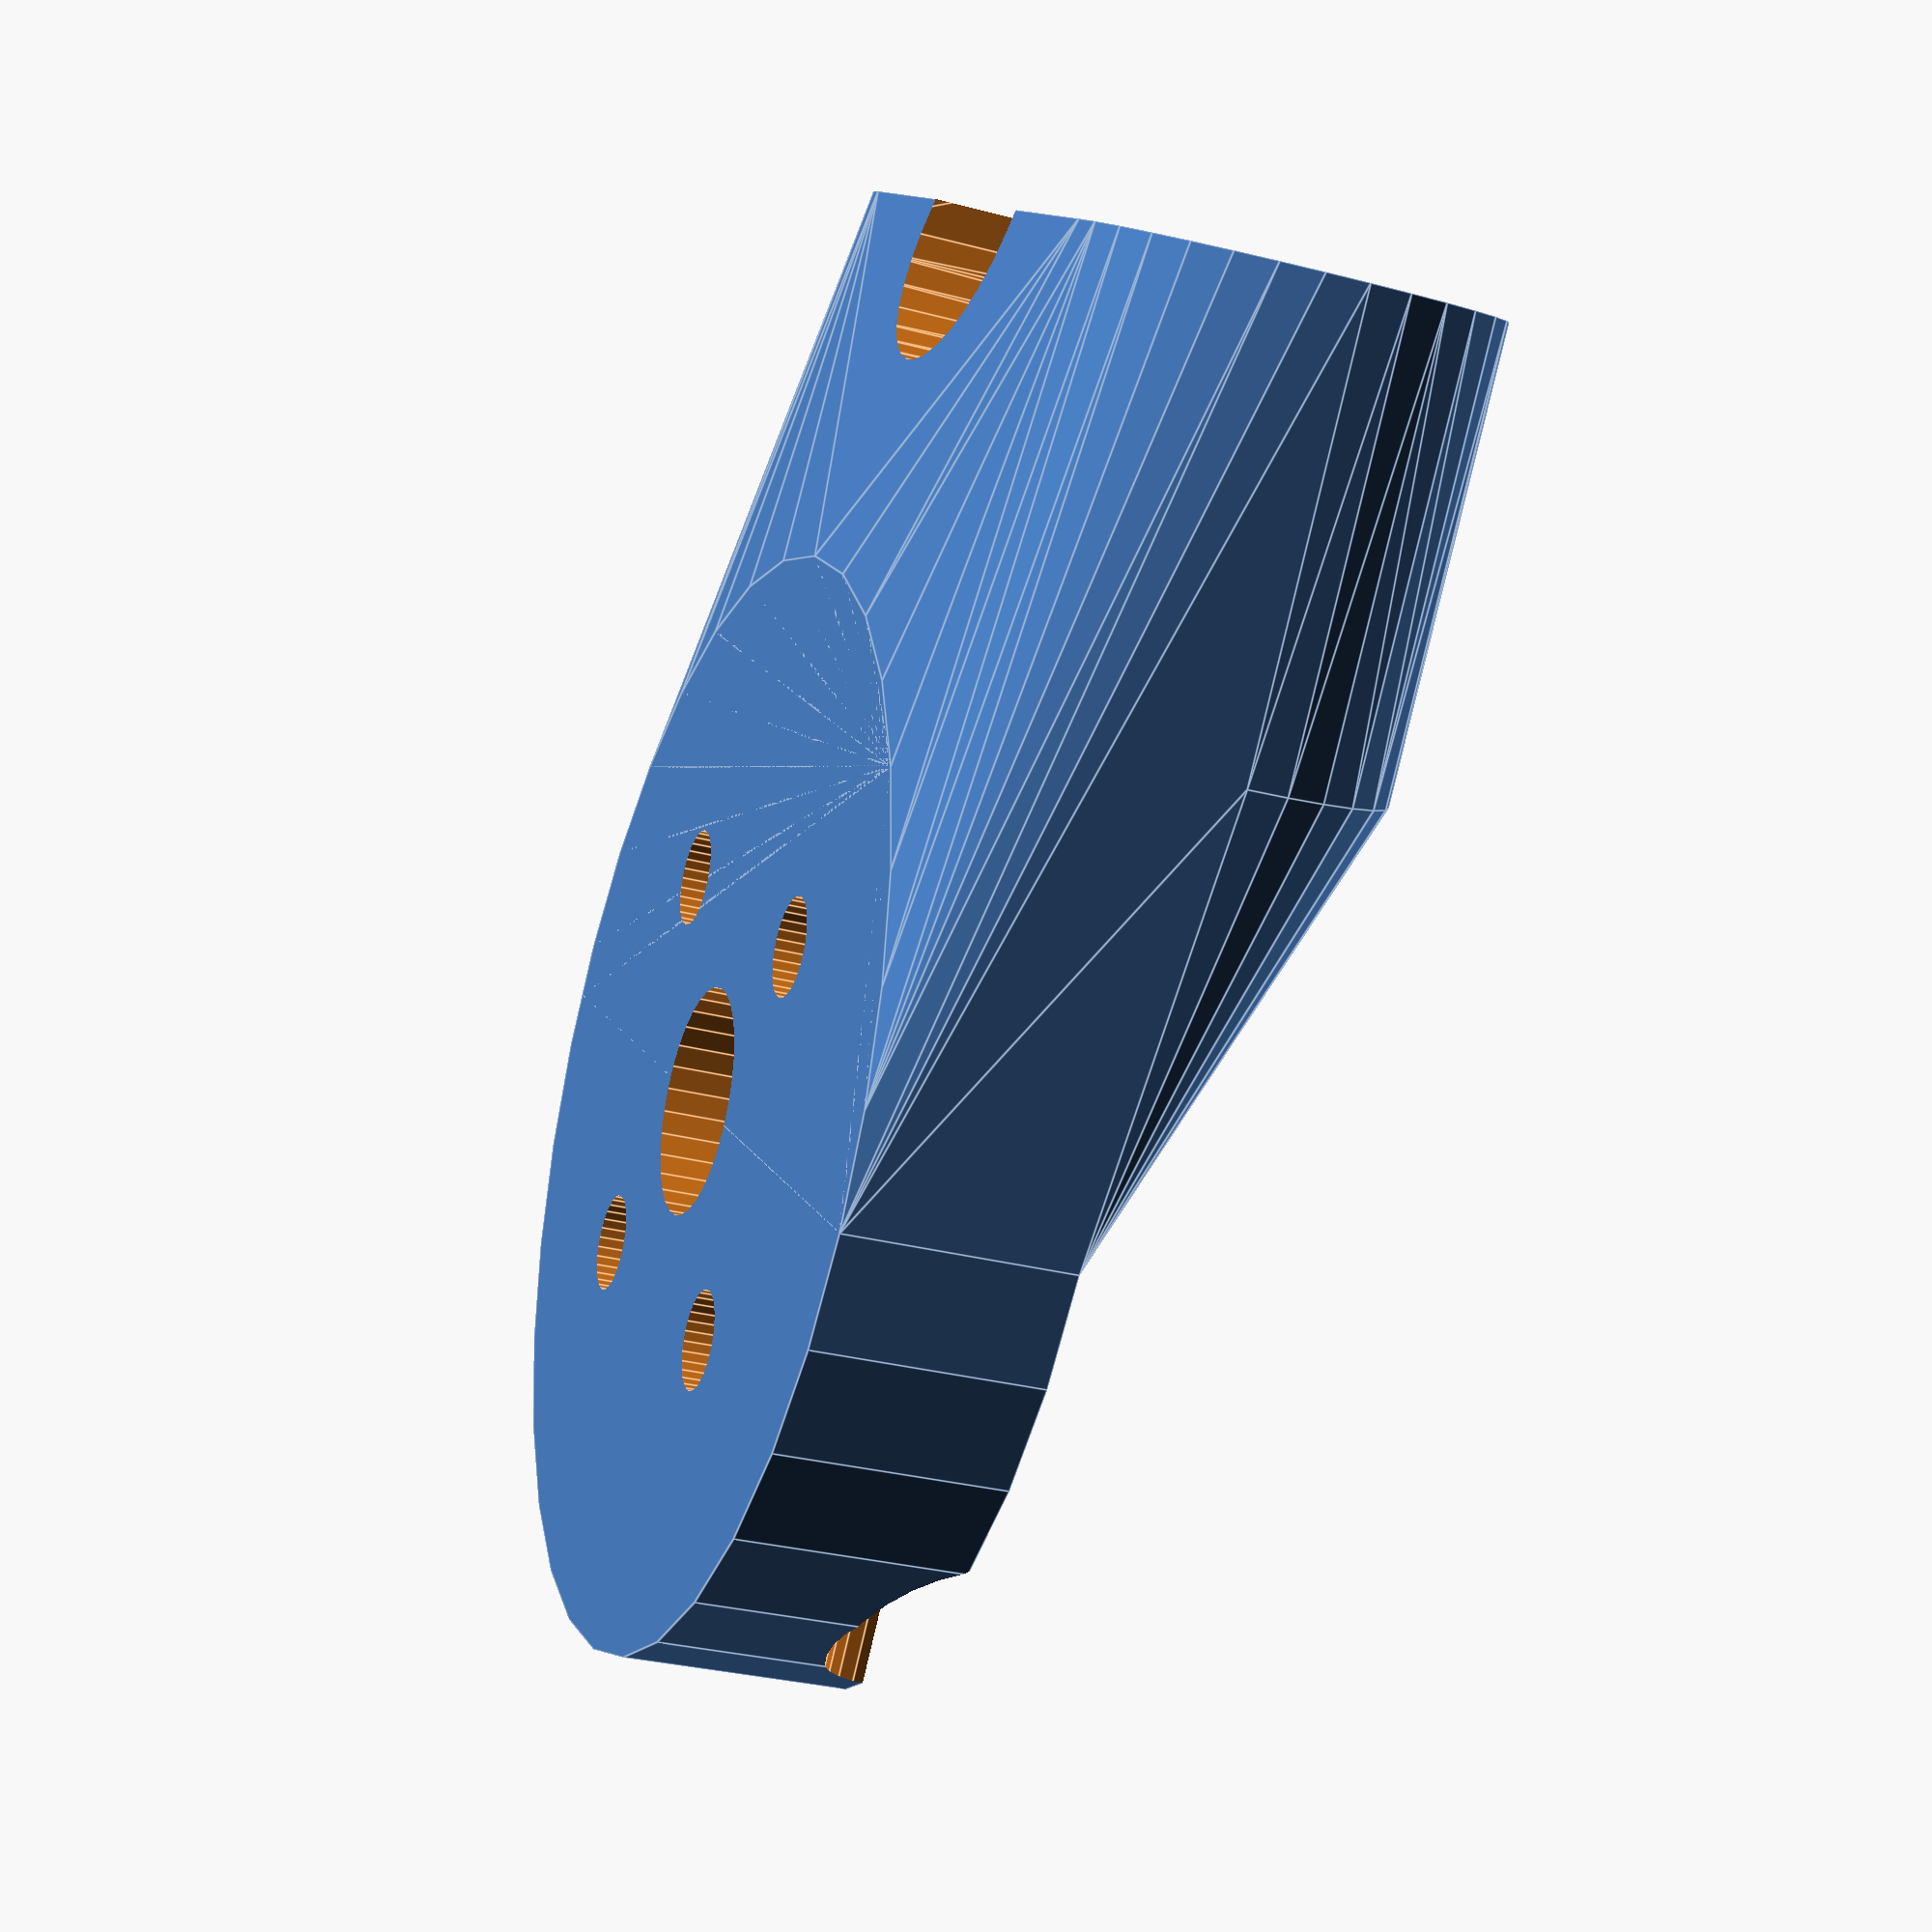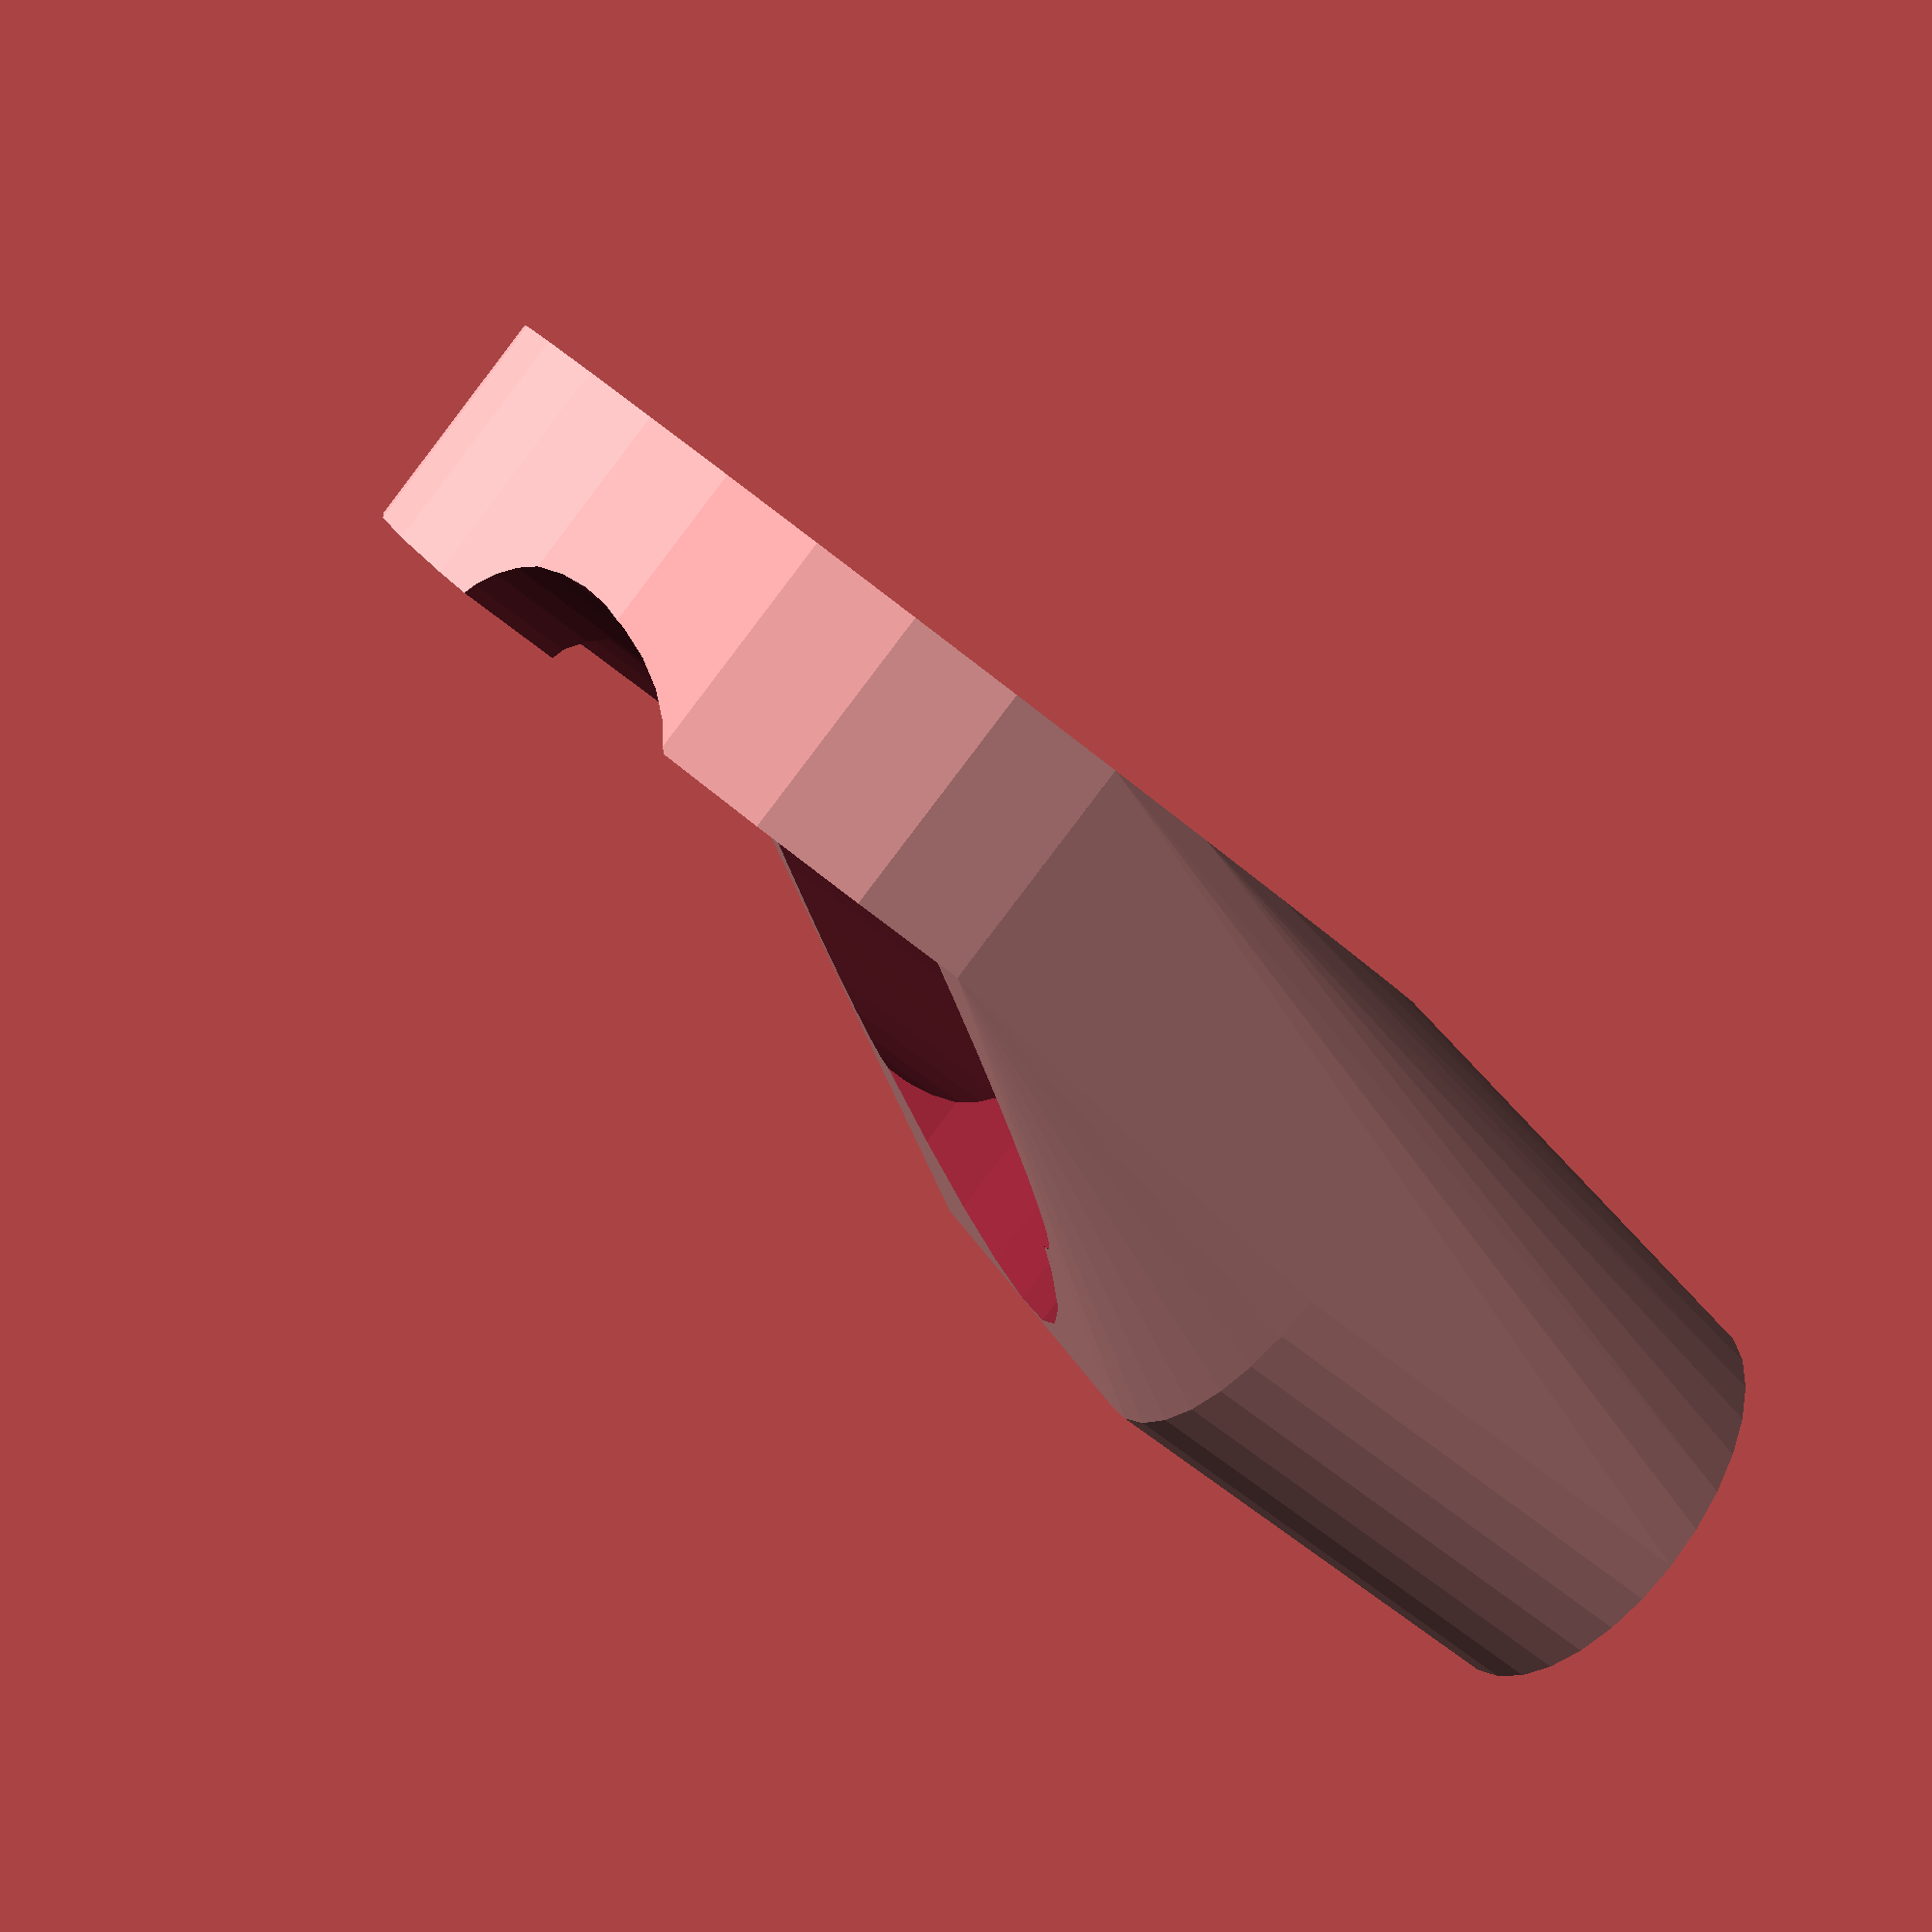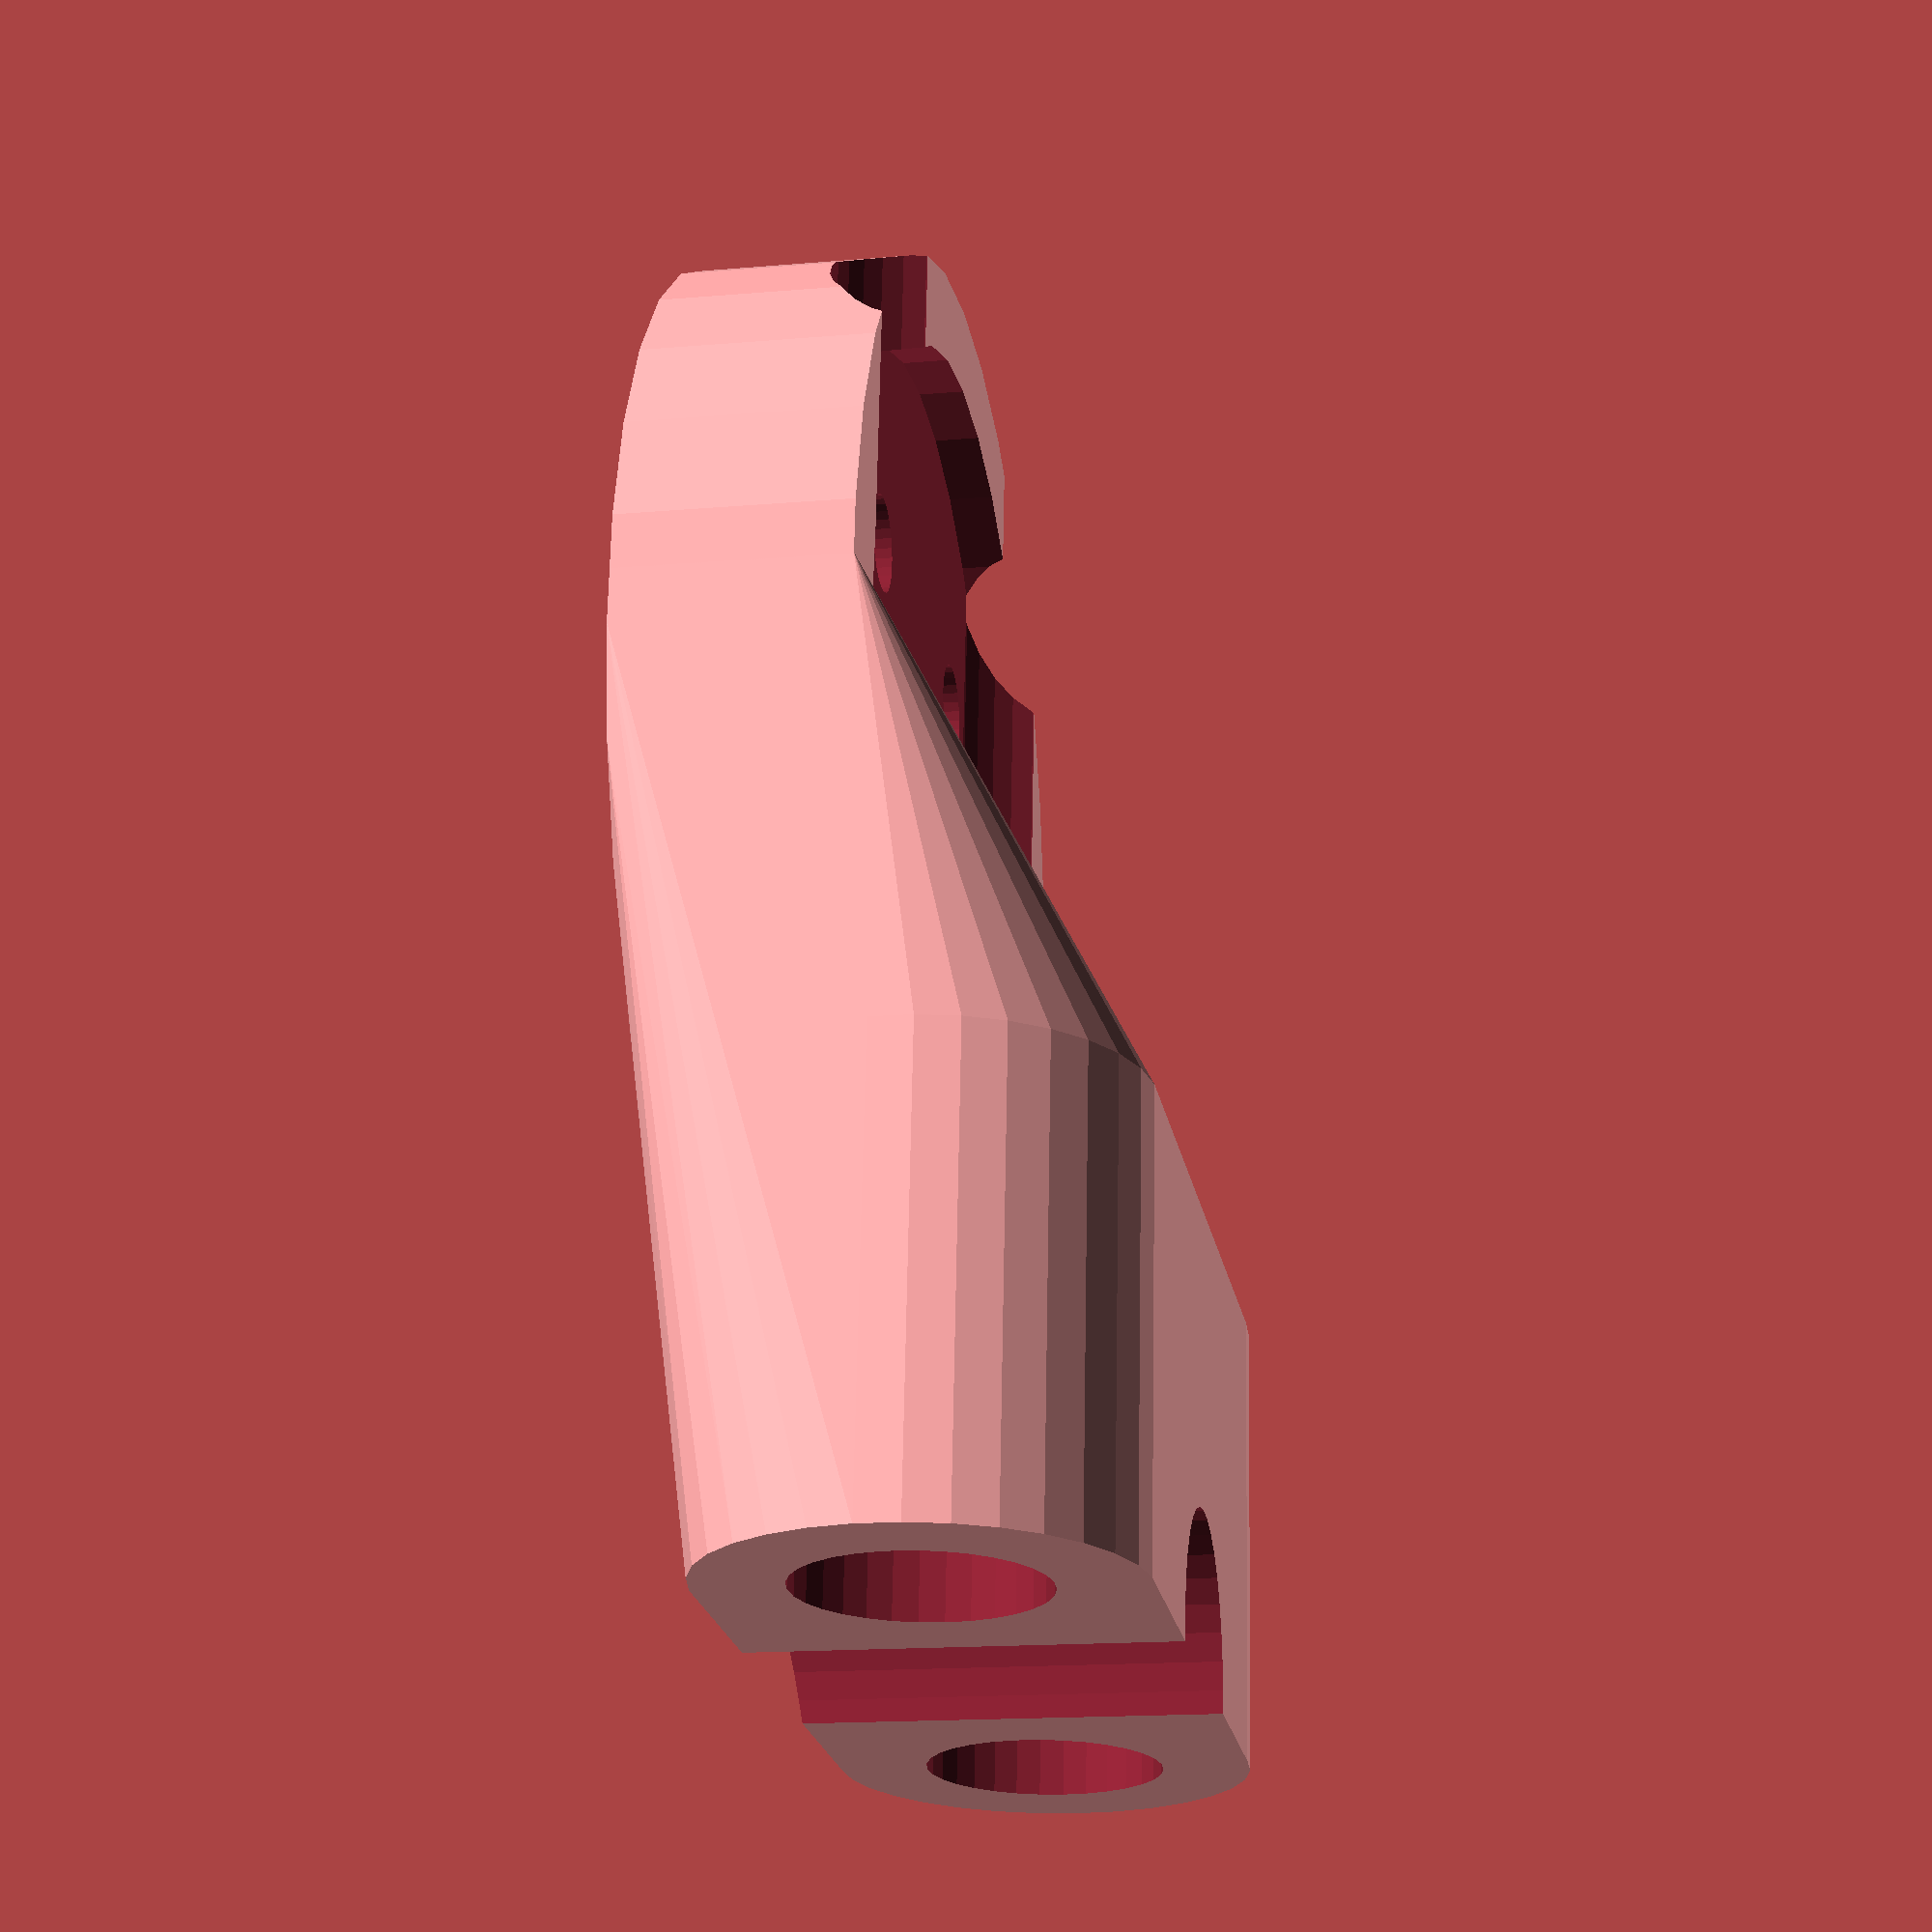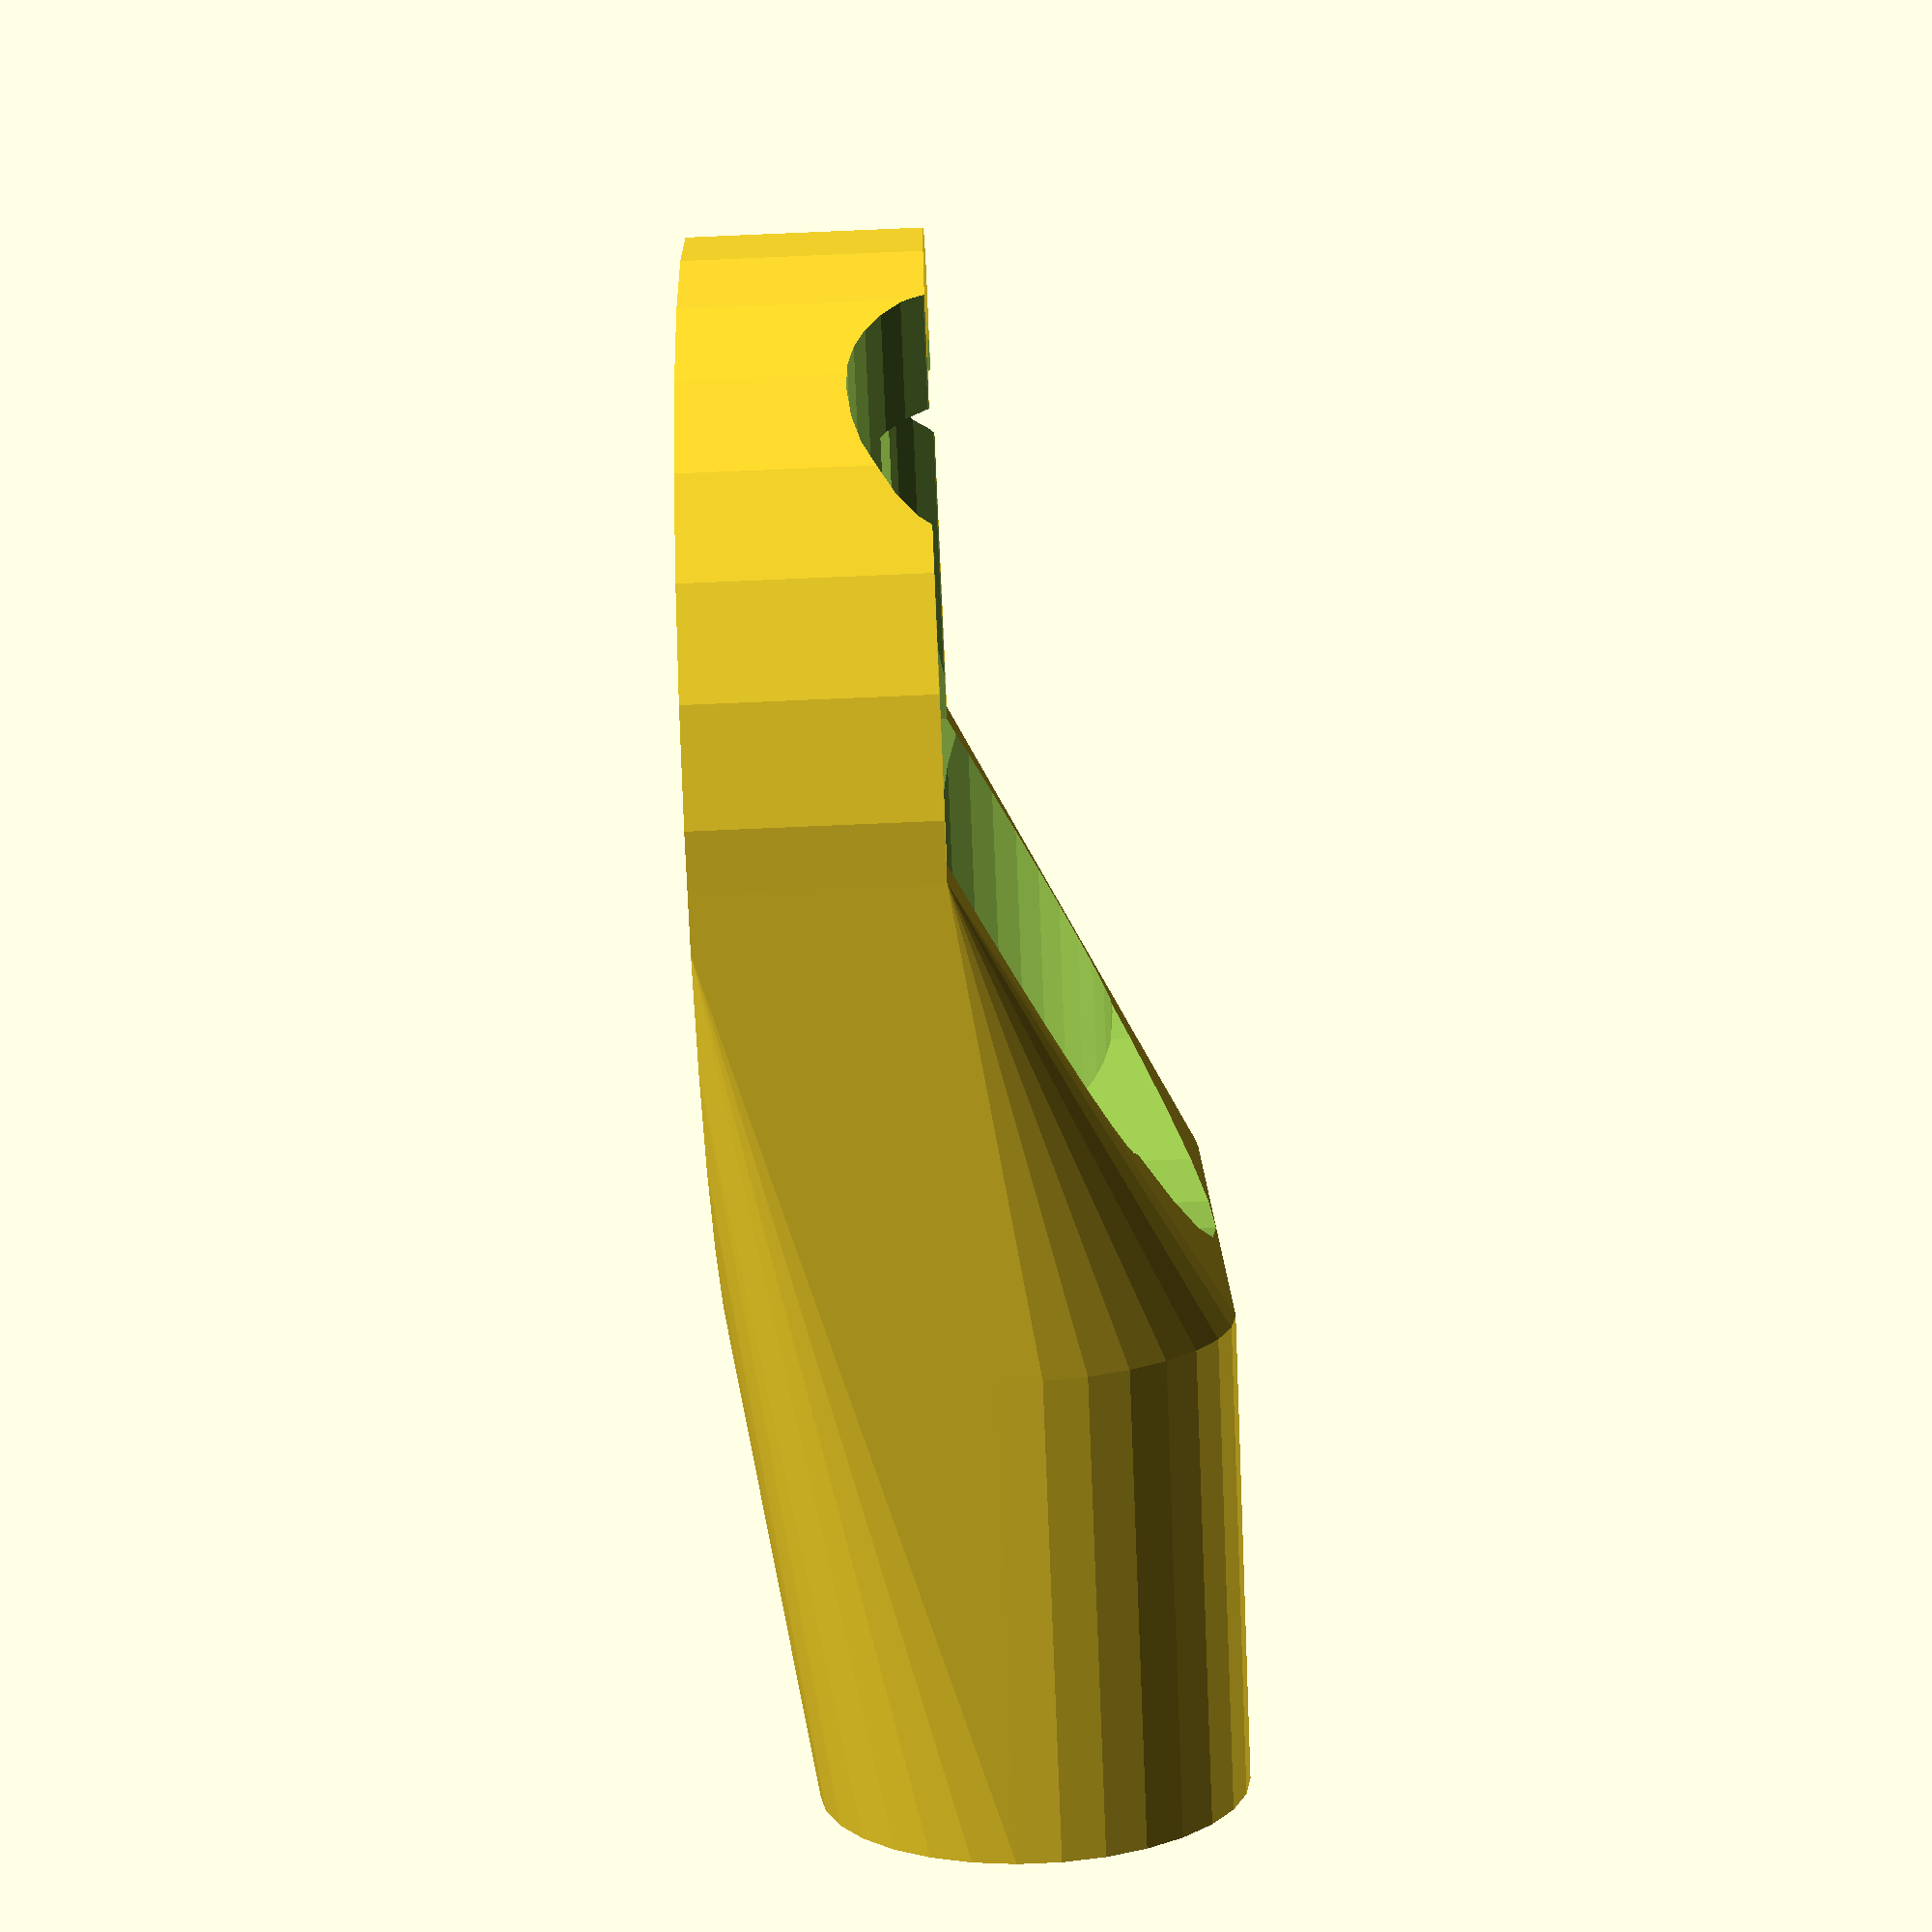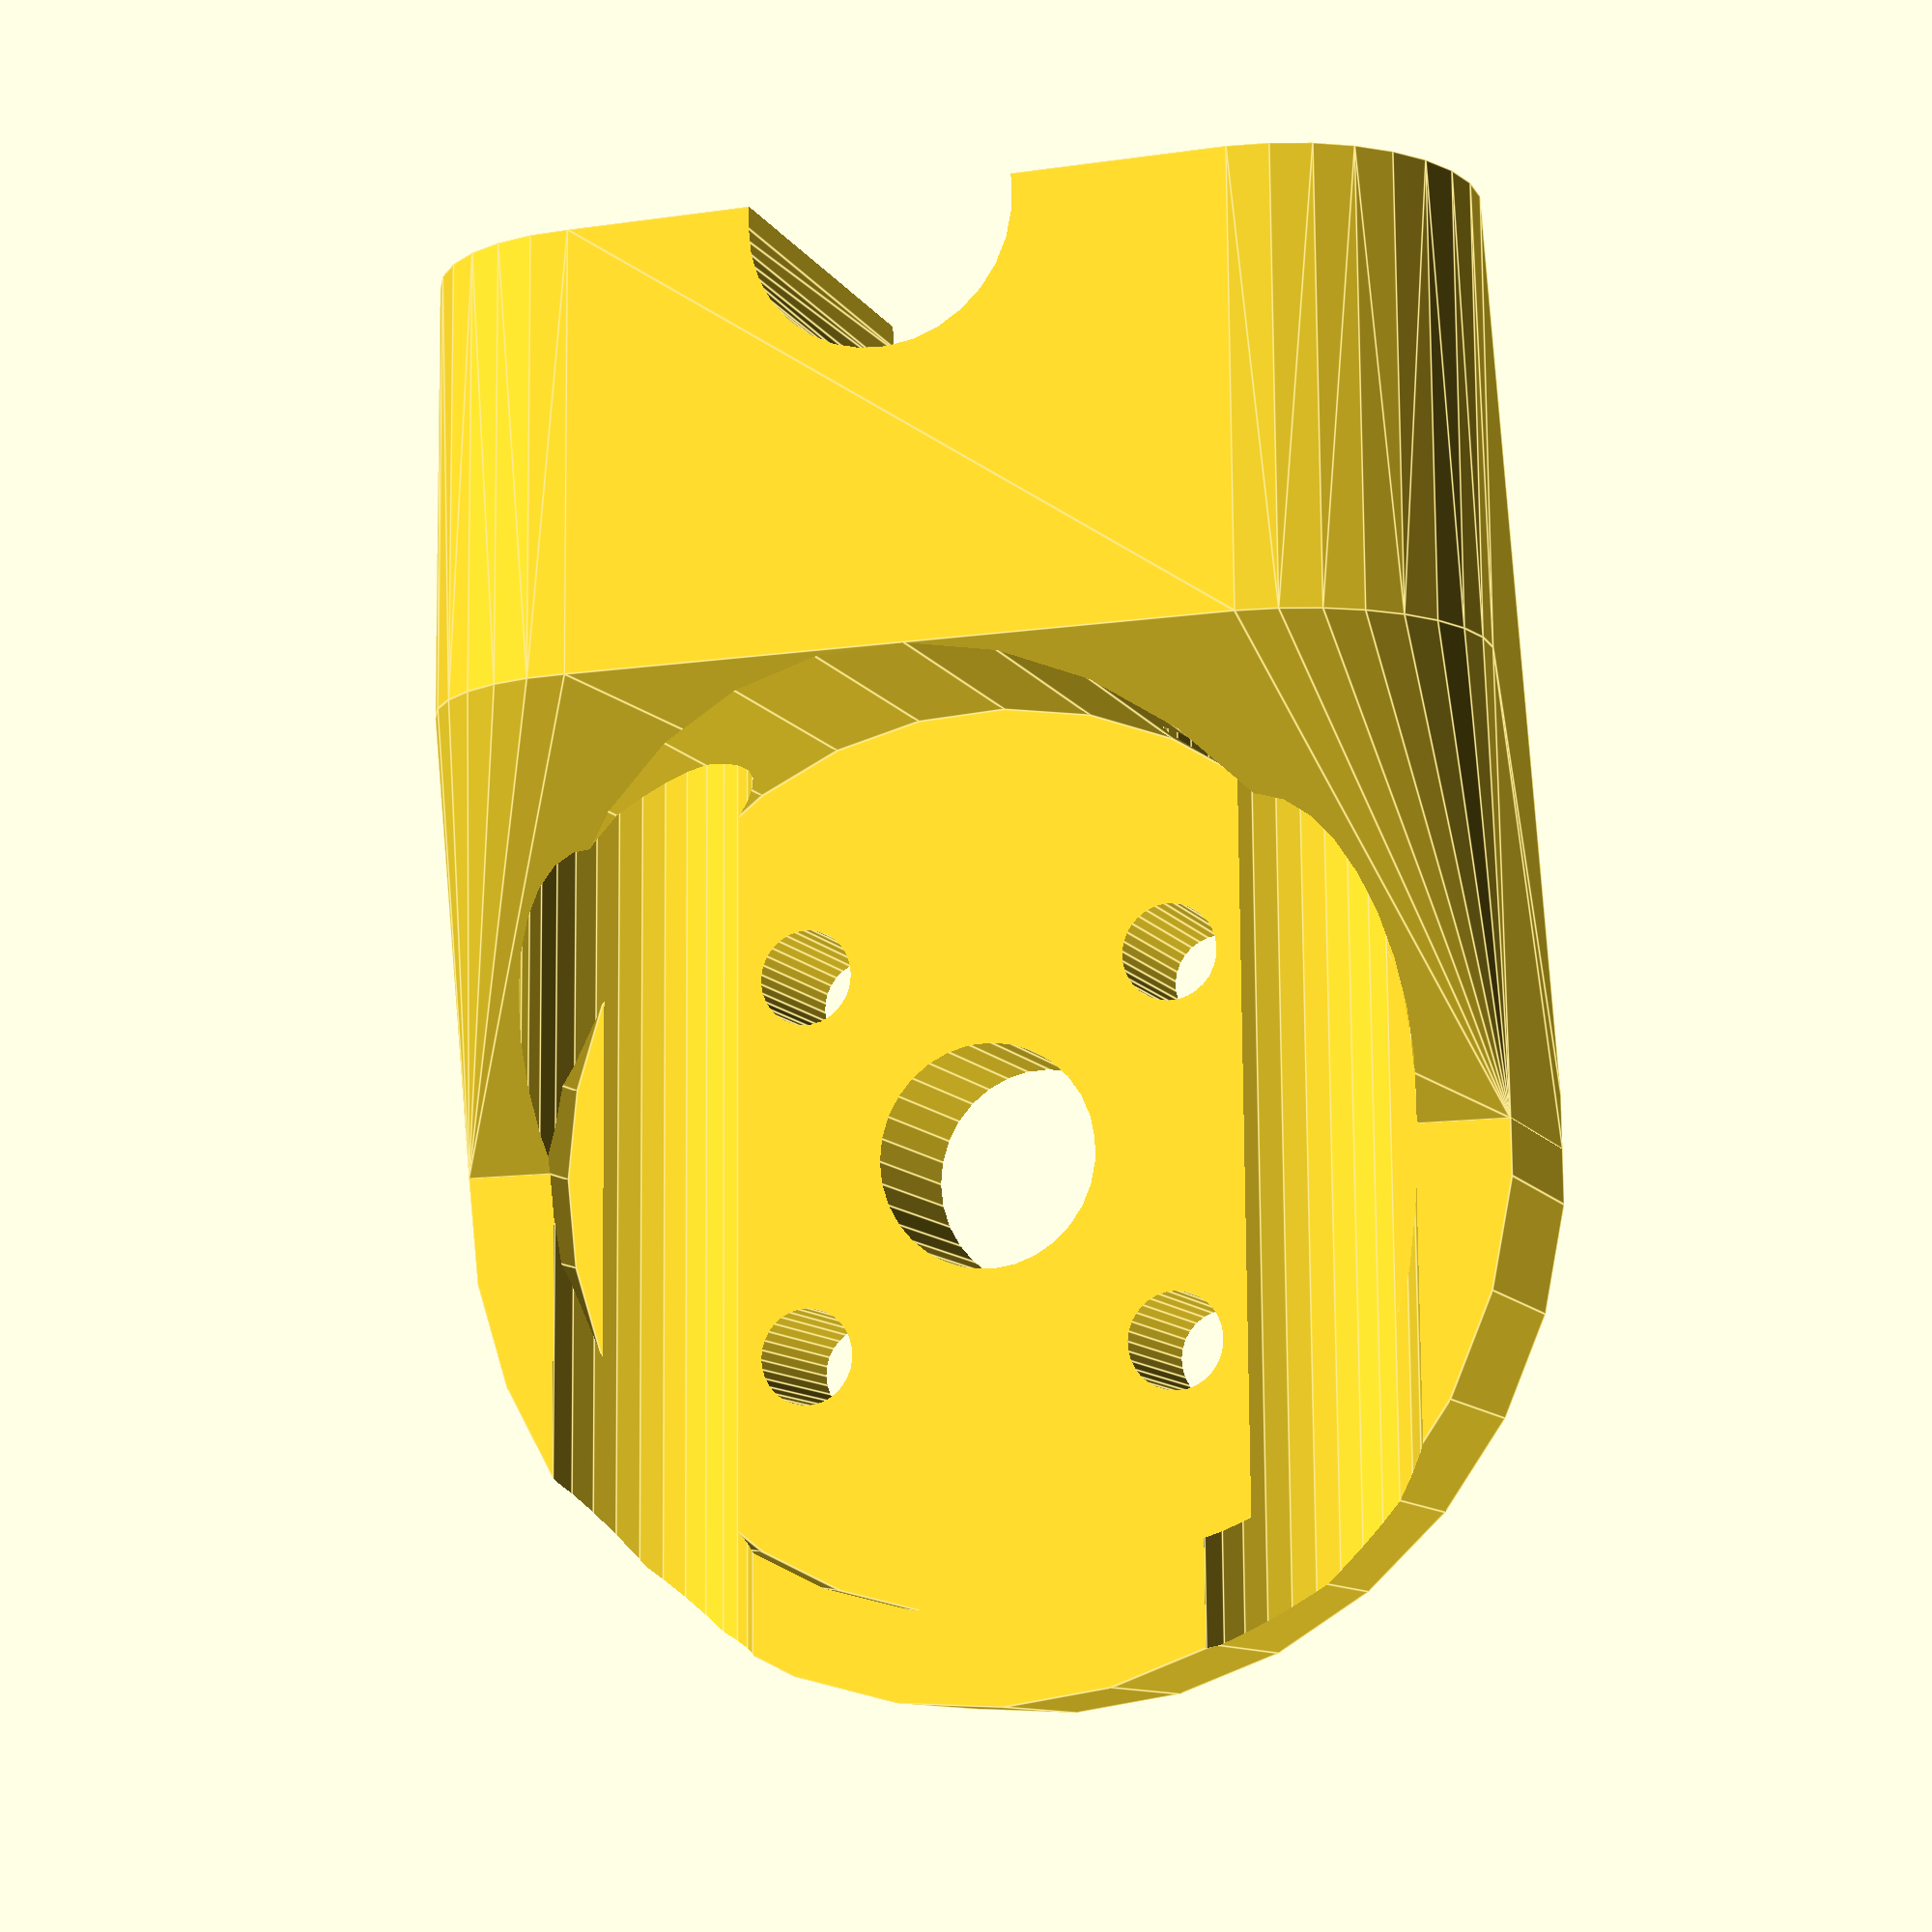
<openscad>
$fn=31;

module motor_holder(d_pad=20, pad_thickness=4, hole_spacing=12, hole_dia=2.15, center_hole_dia=5, no_holes=4, hole_offset=45, rim_thickness=1, d_rim=24, spar_dia=5, dual_spar=true, spar_hor_spacing=15, spar_holder_thickness=2, spar_holder_length=10, spar_height=6, spar_backout=10)
{   
    echo("spar height from ", spar_height - spar_dia / 2, " to ", spar_height + spar_dia / 2);
    module spar_holders(){
        module holder(){cylinder(d=spar_dia + spar_holder_thickness * 2, h=spar_holder_length);}
        if (dual_spar){
            translate([-spar_hor_spacing/2, -spar_backout, spar_height])rotate(90, [1, 0, 0])holder();
            translate([spar_hor_spacing/2, -spar_backout, spar_height])rotate(90, [1, 0, 0])holder(); 
        } else {
            translate([0, -spar_backout, spar_height])rotate(90, [1, 0, 0])holder(); 
            }
        
    }
    module spar_cutouts(){
        module holder_cutout(){cylinder(d=spar_dia +0.2, h=spar_holder_length + 50, center=true);}
        if (dual_spar){
        translate([-spar_hor_spacing/2, -spar_backout, spar_height])rotate(90, [1, 0, 0])holder_cutout();
         translate([spar_hor_spacing/2, -spar_backout, spar_height])rotate(90, [1, 0, 0])holder_cutout(); }
         else{
       translate([0, -spar_backout, spar_height])rotate(90, [1, 0, 0])holder_cutout();  
         }
        }
    
    module body(){
        union(){
        hull(){
            spar_holders();
            difference(){
                cylinder(d=d_rim, h=pad_thickness+rim_thickness);
                translate([0, 20 ,0])cube([40, 40, 40], center=true);
            }
           }
    cylinder(d=d_rim, h=pad_thickness+rim_thickness);
        }
    }
    module center_hole_cutout(){
        cylinder(h=50, d=center_hole_dia, center=true);
        }
    module motor_hole_cutout(){
        for (i=[0:no_holes]){
            rotate(i*360/no_holes + hole_offset, [0, 0, 1])  
              translate([0, hole_spacing/2])
              cylinder(h=20, d=hole_dia, center=true);
            }
        }
    module between_cutout(){
        hull(){
            d=spar_hor_spacing - 2 * spar_holder_thickness;
            translate([0, -spar_backout - 4 - d/2, 0])
              cylinder(d=spar_hor_spacing - 2 * spar_holder_thickness - spar_dia, h = 20);
            translate([0, -spar_backout - 2 - d/2 - spar_holder_length, 0])
              cylinder(d=spar_hor_spacing - 2 * spar_holder_thickness - spar_dia, h = 20);
            
            }
        }
    difference(){
        body();
        spar_cutouts();
        translate([0, 0, pad_thickness])cylinder(d=d_pad, h=20);
        center_hole_cutout();
        motor_hole_cutout();
        if (dual_spar){
            between_cutout();
            }
        }
}

motor_holder();
</openscad>
<views>
elev=30.0 azim=140.8 roll=248.7 proj=p view=edges
elev=87.0 azim=106.7 roll=142.7 proj=p view=solid
elev=196.3 azim=186.3 roll=260.0 proj=p view=solid
elev=84.6 azim=264.2 roll=272.4 proj=p view=wireframe
elev=190.2 azim=359.5 roll=160.6 proj=p view=edges
</views>
